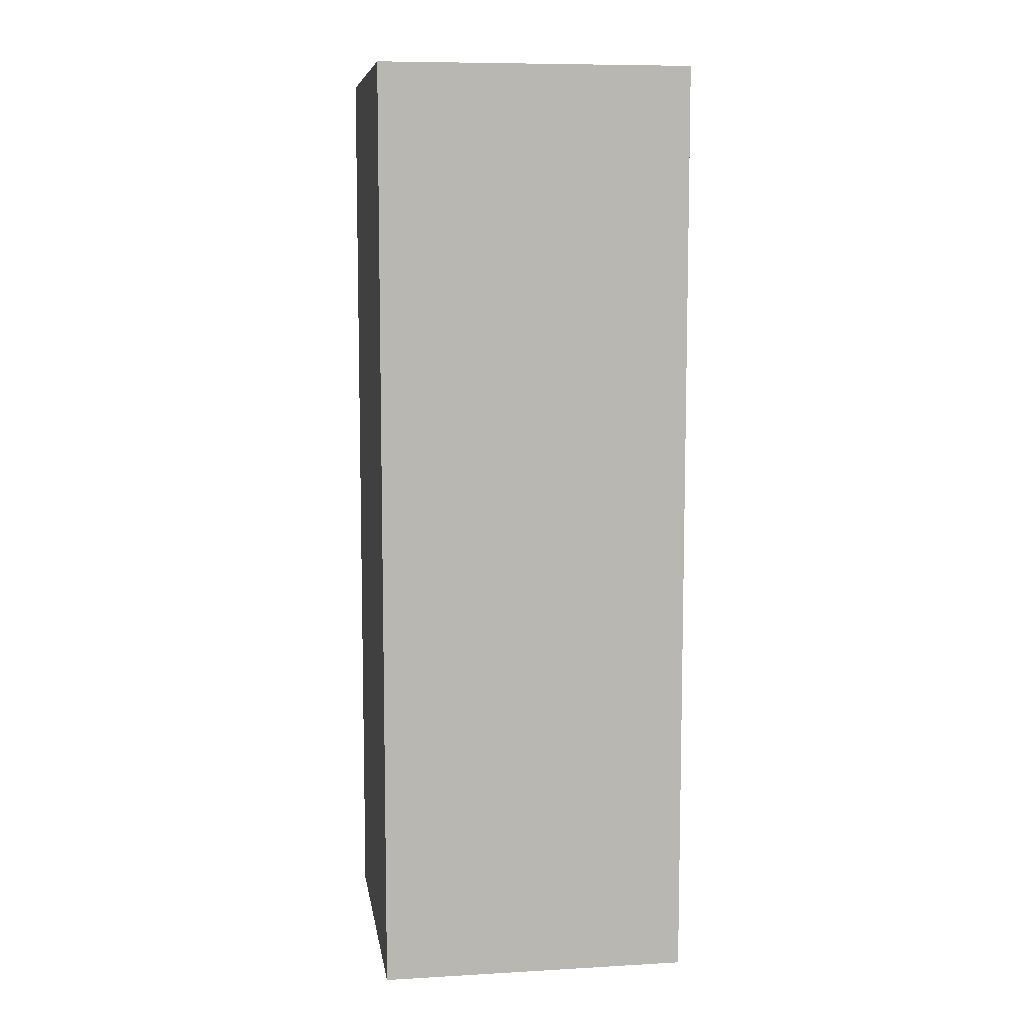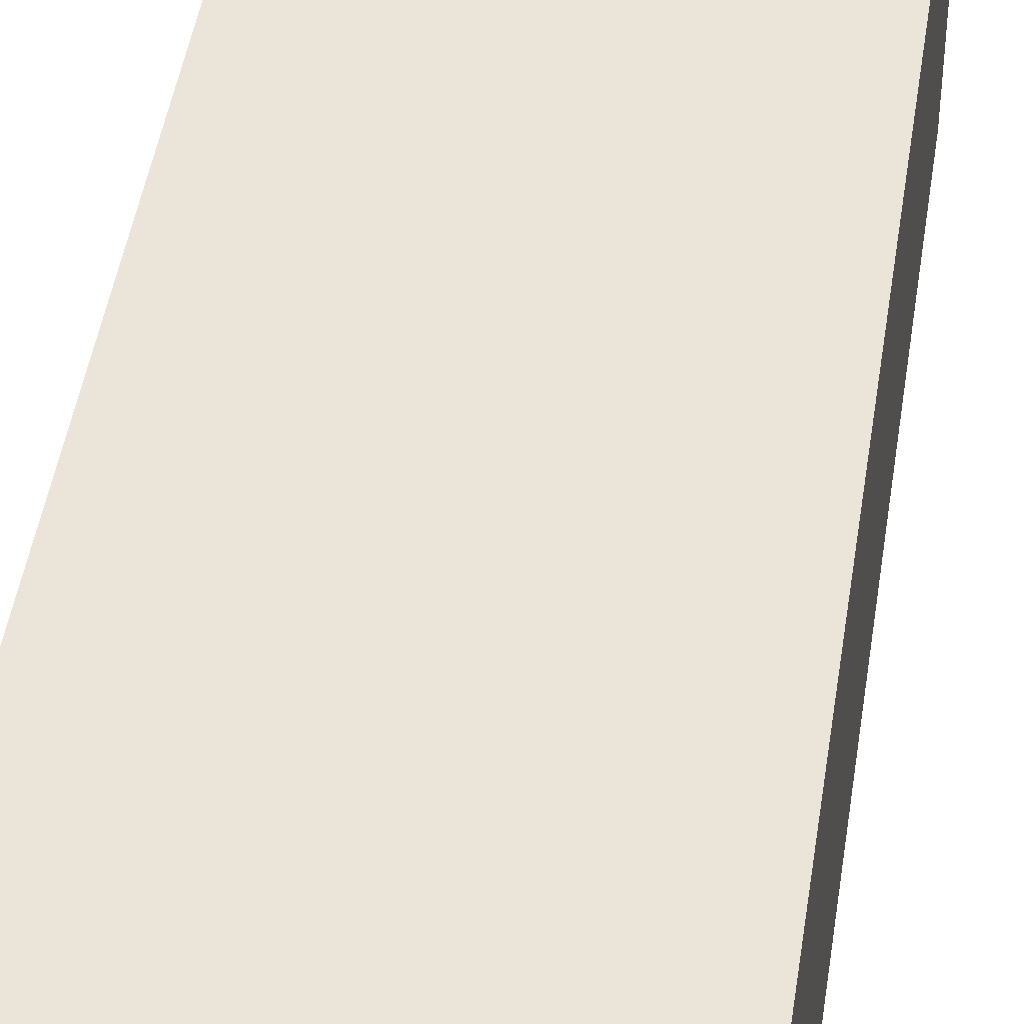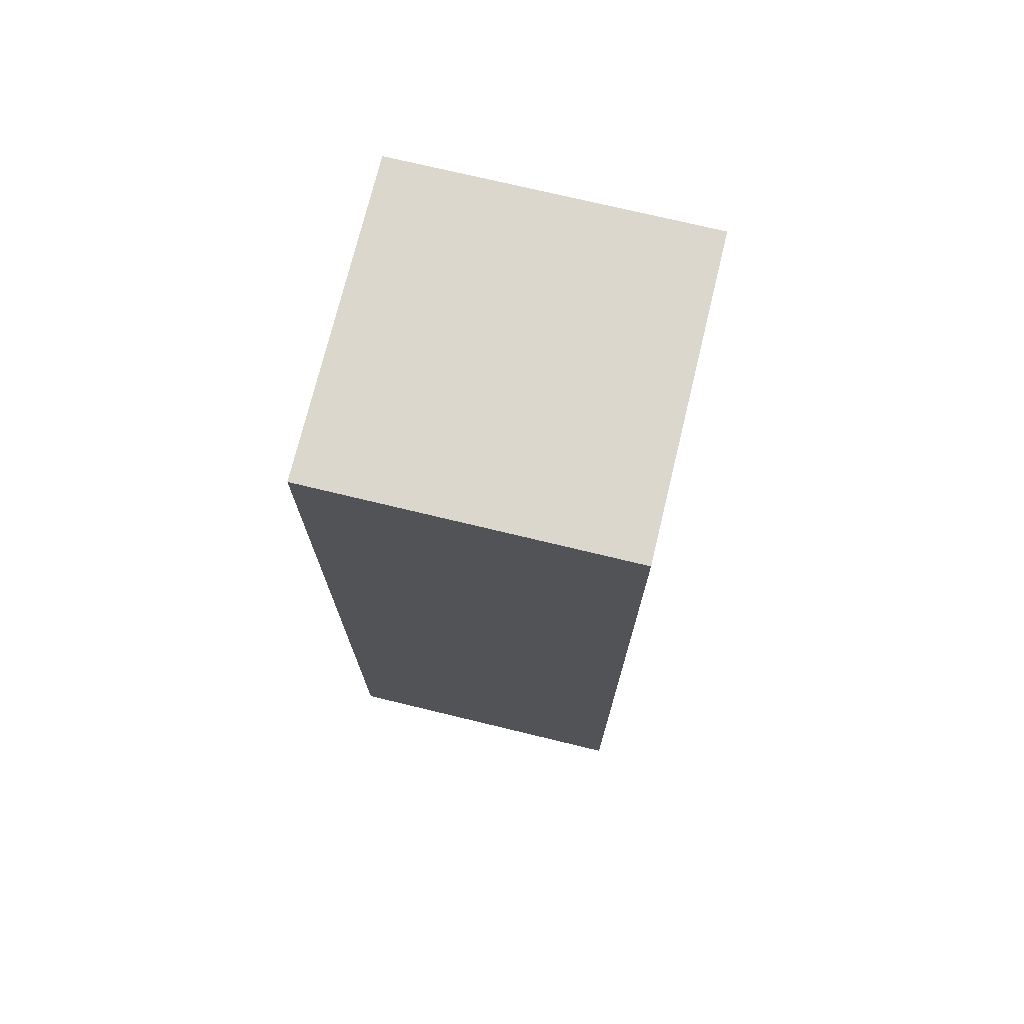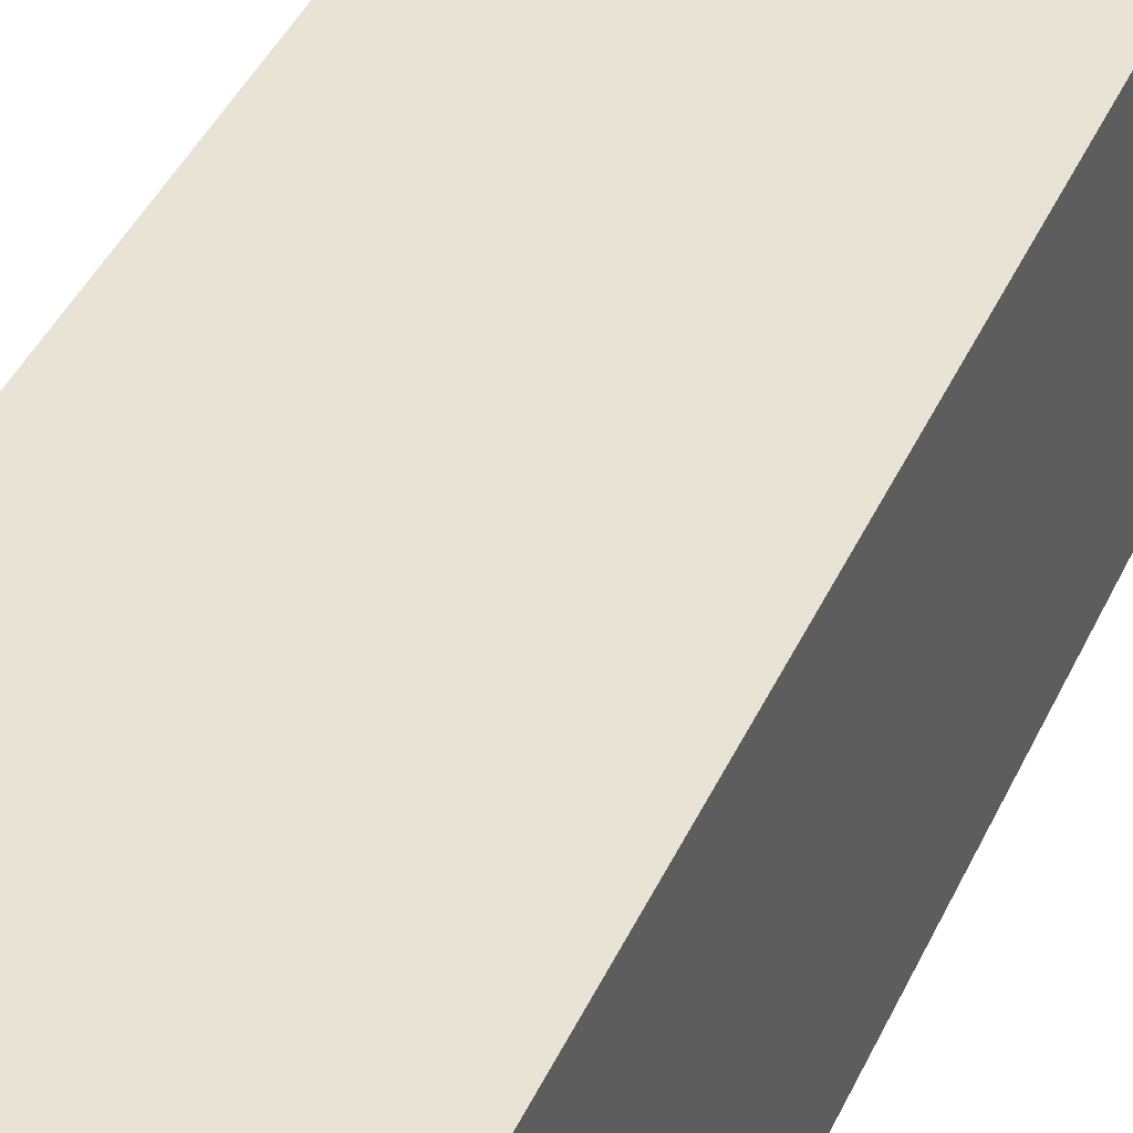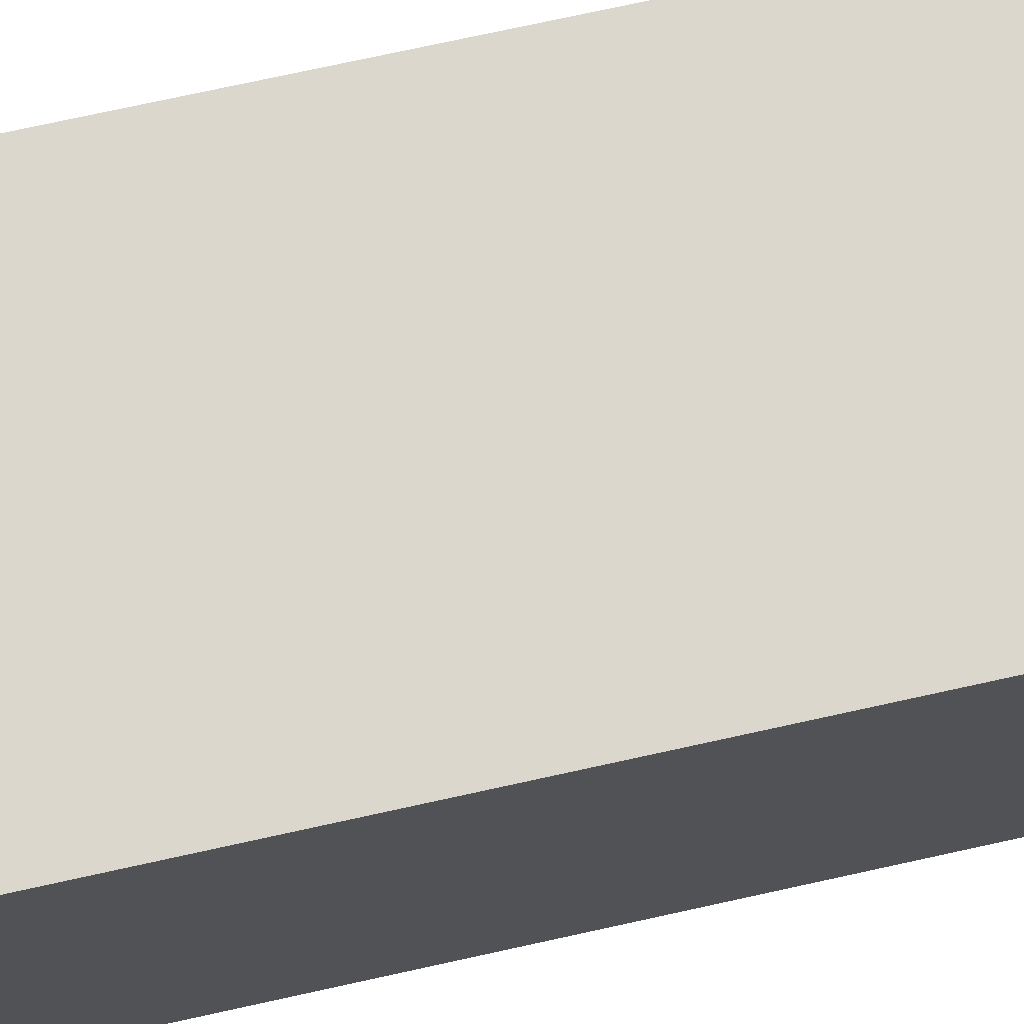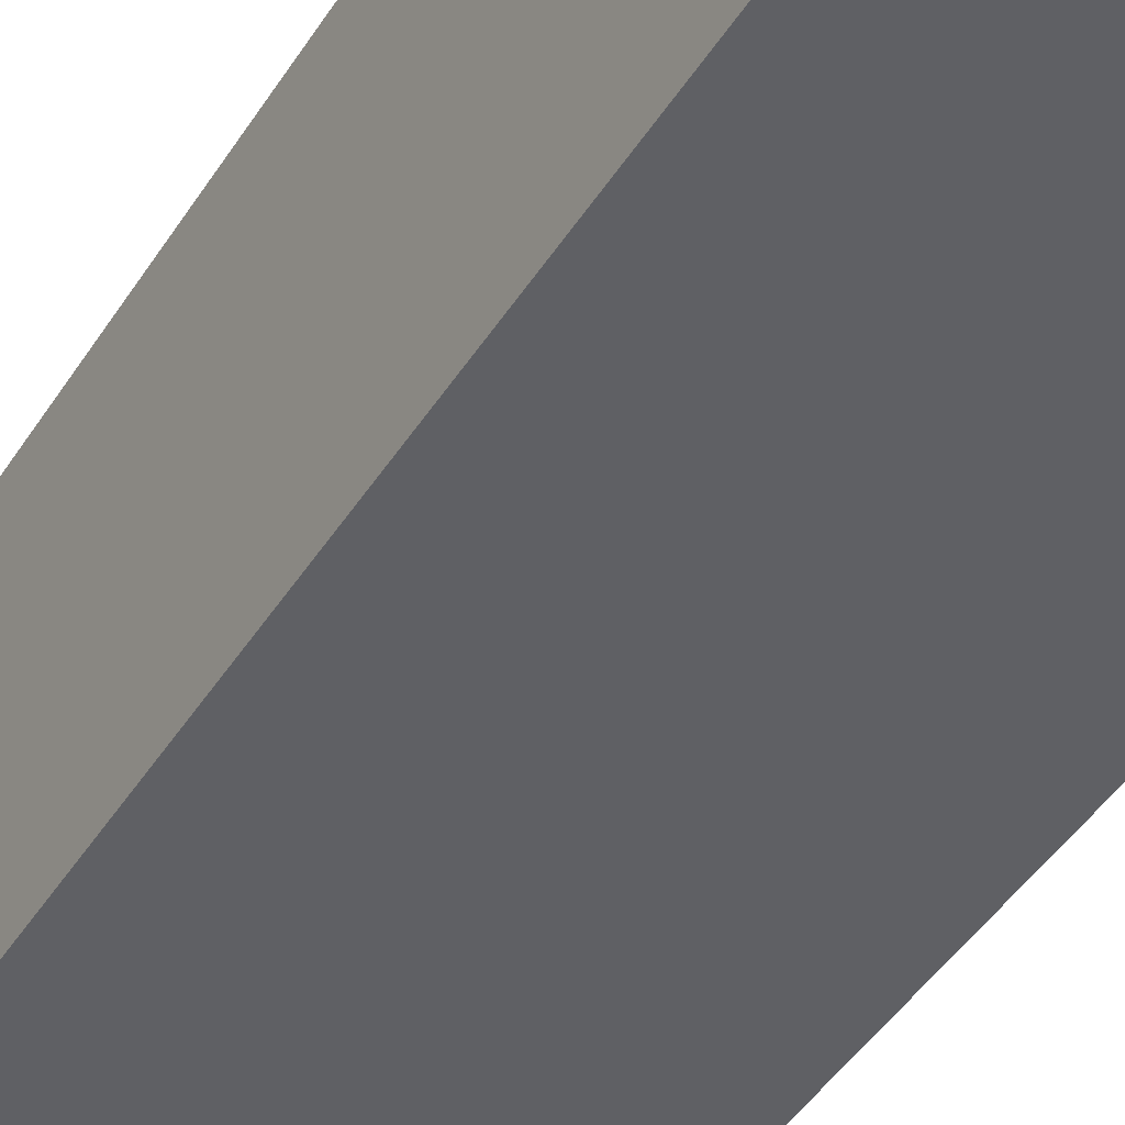
<metadata>
{"format":"obj","ext":"obj","renderer":"f3d","projection":"perspective","resolution":1024,"background":"white","views":[{"elev":8.5,"azim":81.3,"up":"+Z"},{"elev":45.0,"azim":8.5,"up":"+Y"},{"elev":73.2,"azim":13.6,"up":"+Z"},{"elev":42.3,"azim":23.4,"up":"+Y"},{"elev":72.8,"azim":-102.5,"up":"+Y"},{"elev":-44.6,"azim":-30.3,"up":"+Y"}]}
</metadata>
<code>
g RightPlatform
v 0.5 0 1.5
v 0.5 0 -1.5
v 0.5 1 1.5
v 0.5 1 -1.5
v 1.5 0 1.5
v 1.5 0 -1.5
v 1.5 1 1.5
v 1.5 1 -1.5
v 0.5 0 1.5
v 0.5 1 1.5
v 1.5 0 1.5
v 1.5 1 1.5
v 0.5 0 -1.5
v 0.5 1 -1.5
v 1.5 0 -1.5
v 1.5 1 -1.5
v 0.5 0 1.5
v 1.5 0 1.5
v 0.5 0 -1.5
v 1.5 0 -1.5
v 0.5 1 1.5
v 1.5 1 1.5
v 0.5 1 -1.5
v 1.5 1 -1.5
f 3 2 1
f 4 2 3
f 5 6 7
f 7 6 8
f 11 10 9
f 12 10 11
f 13 14 15
f 15 14 16
f 19 18 17
f 20 18 19
f 21 22 23
f 23 22 24

</code>
